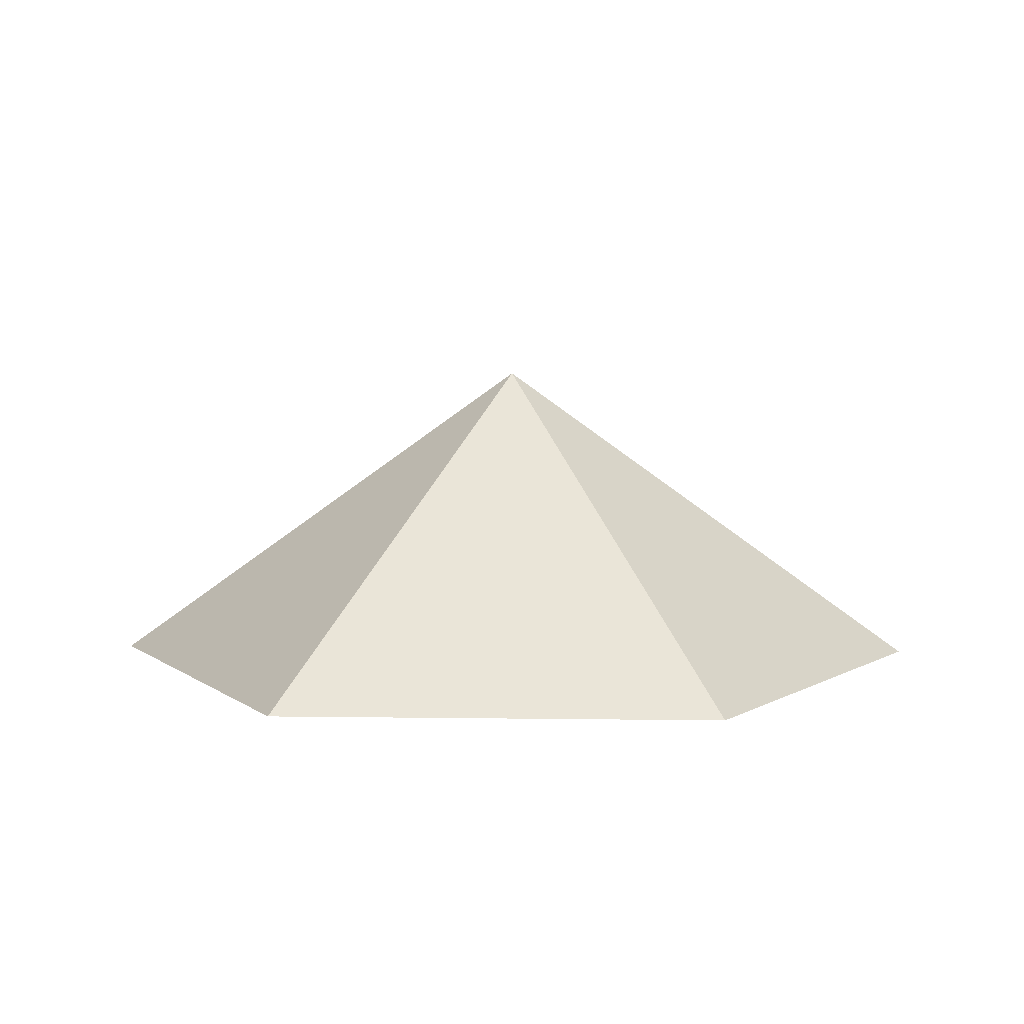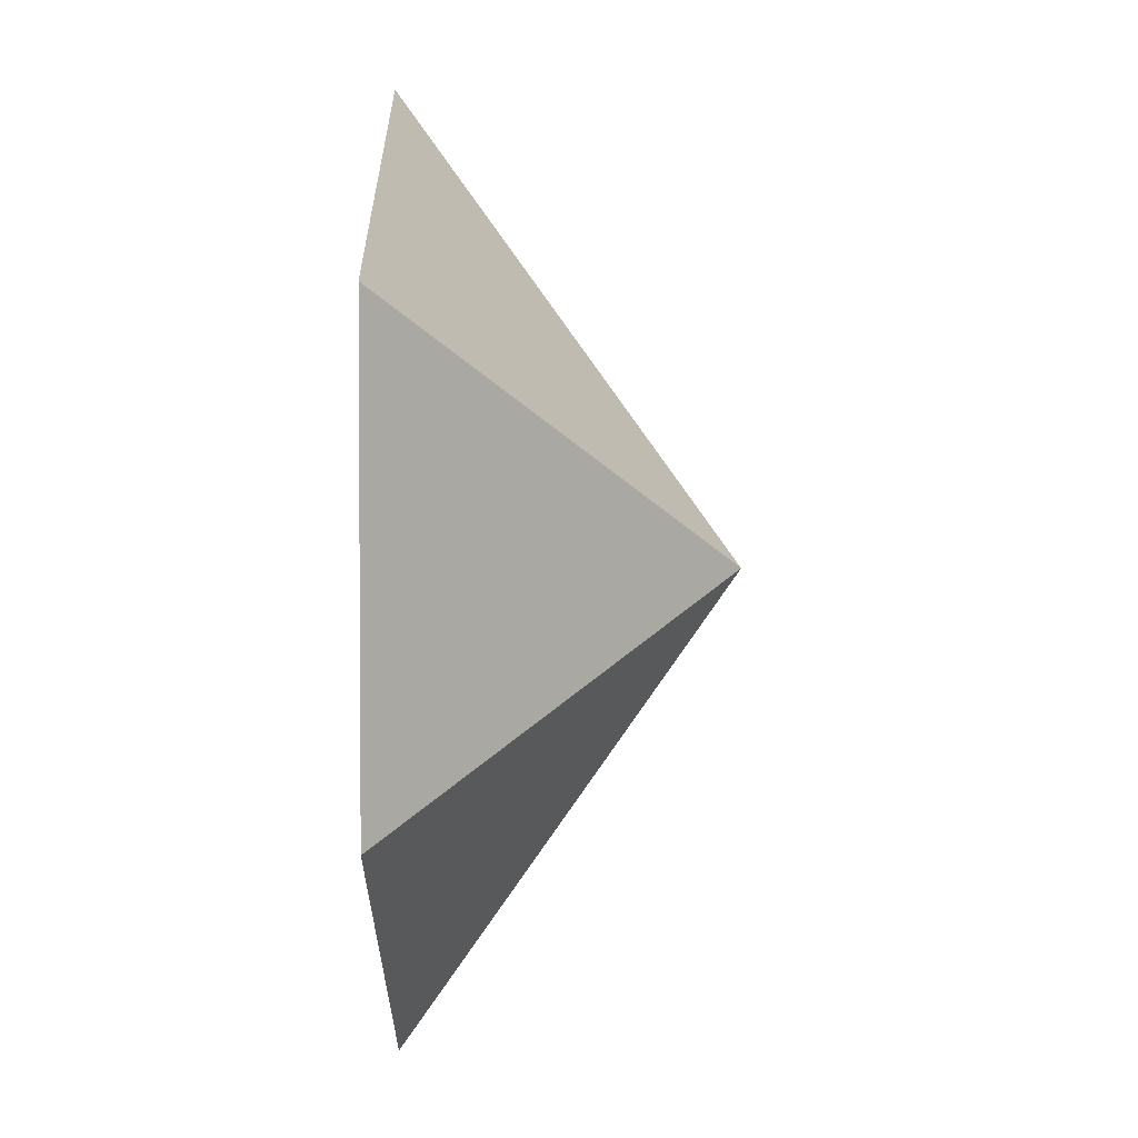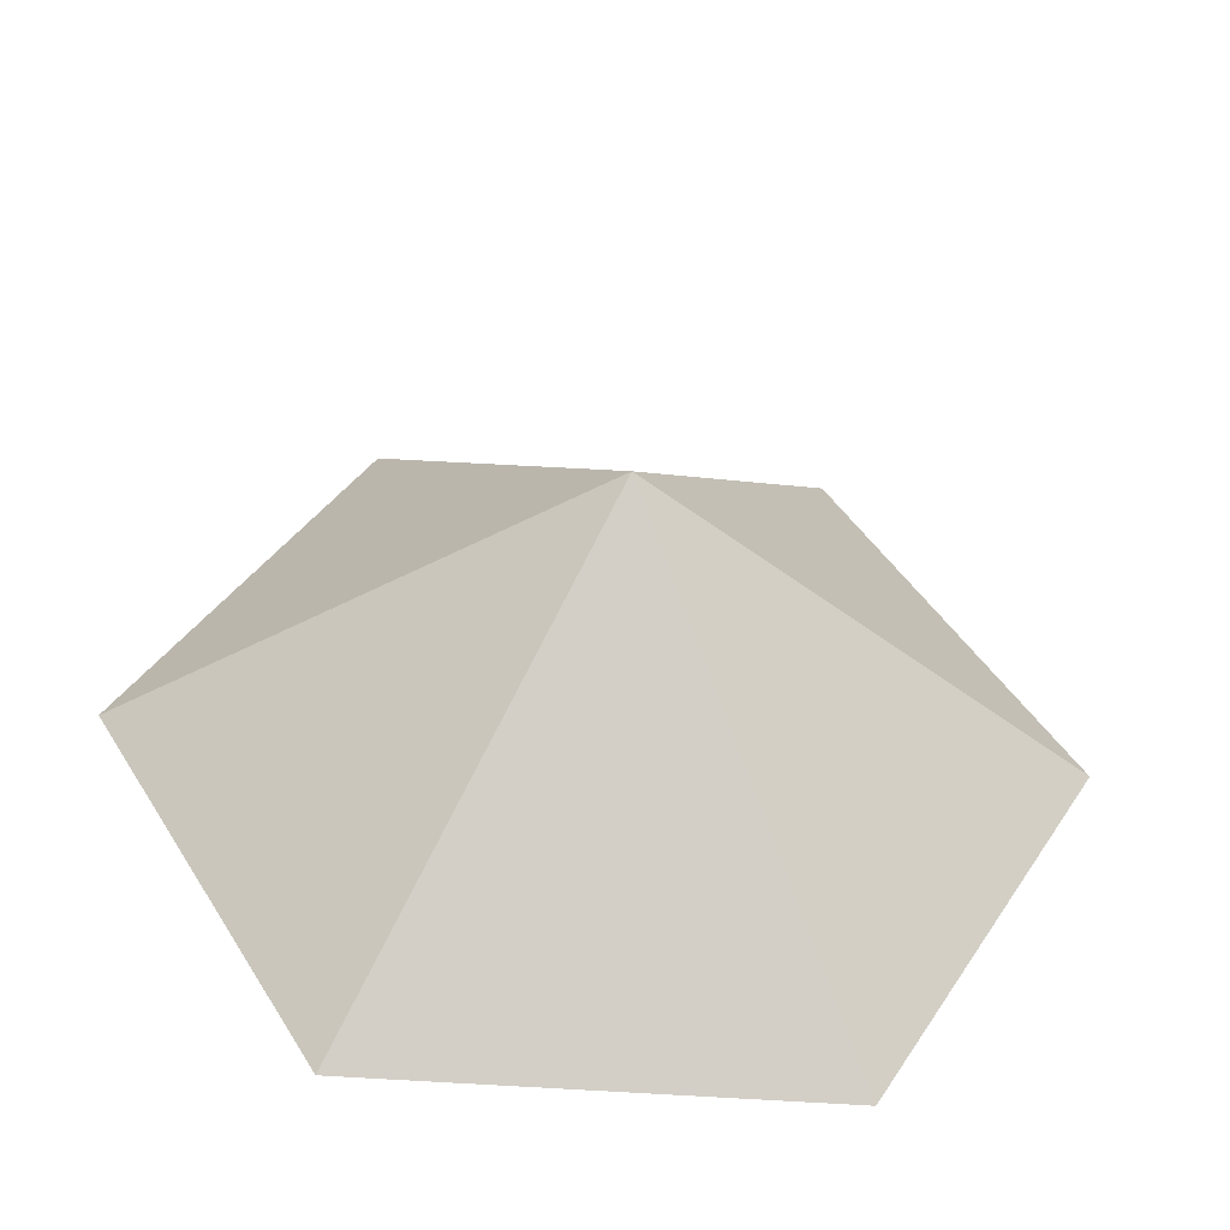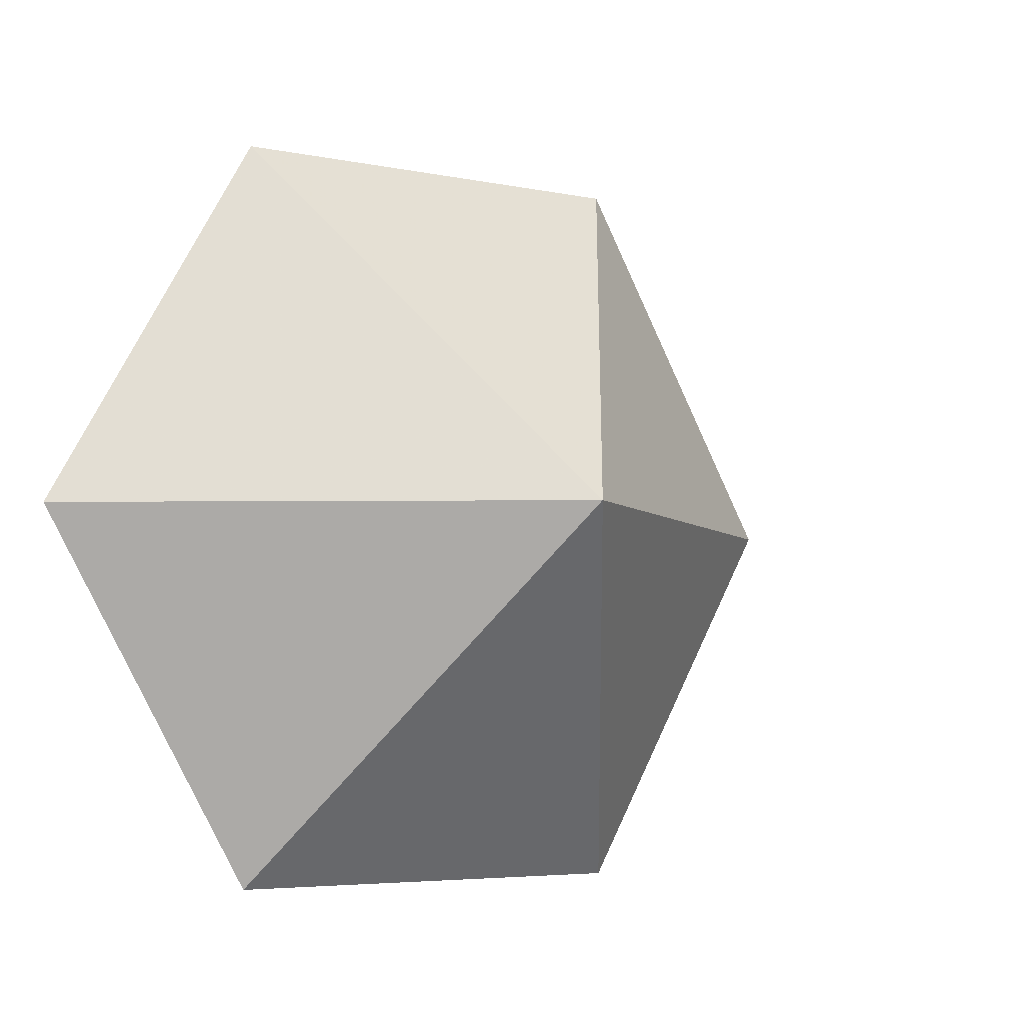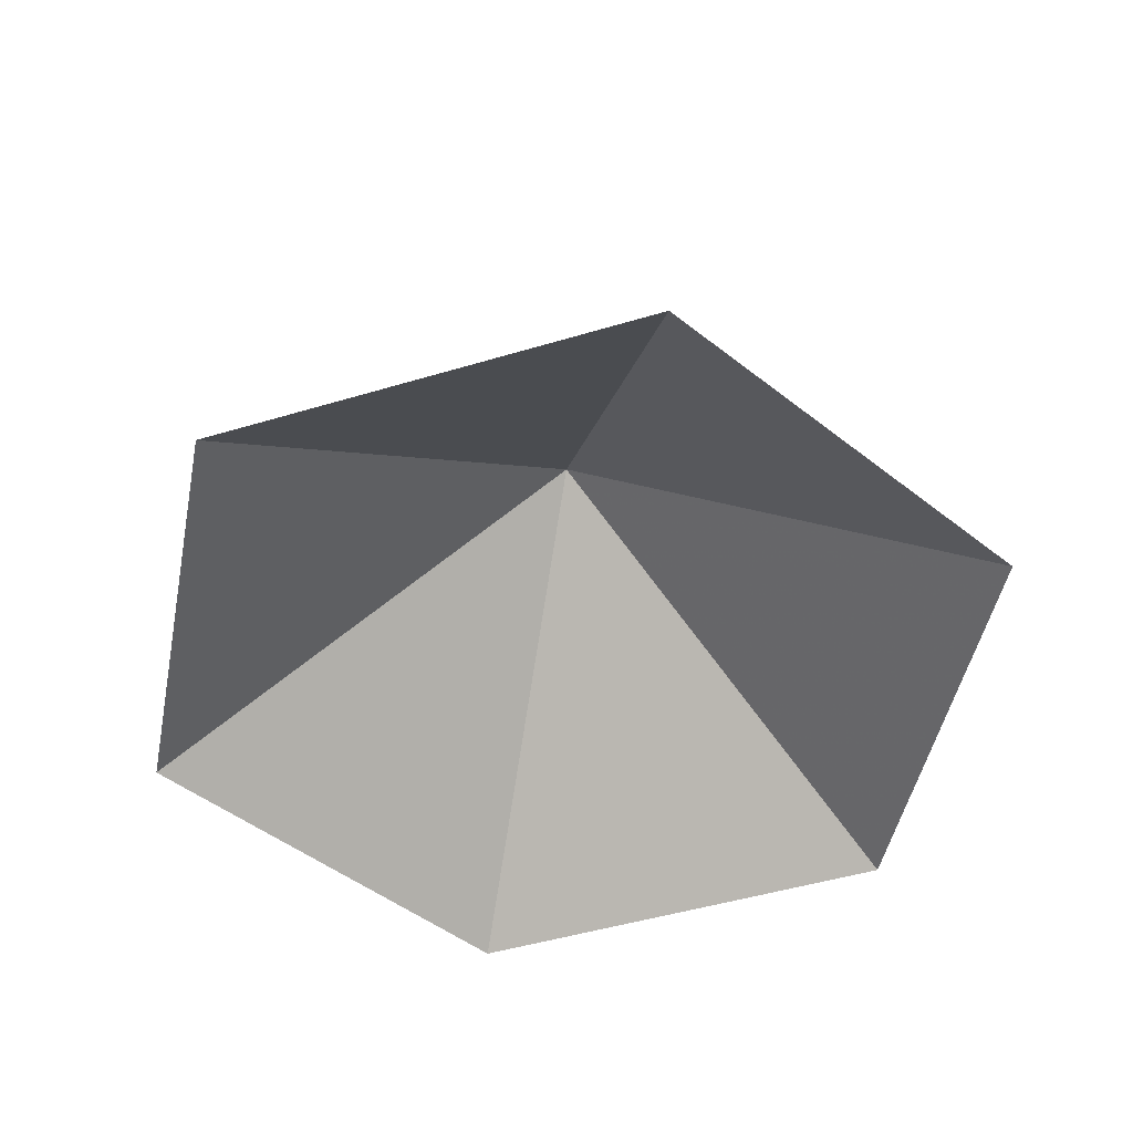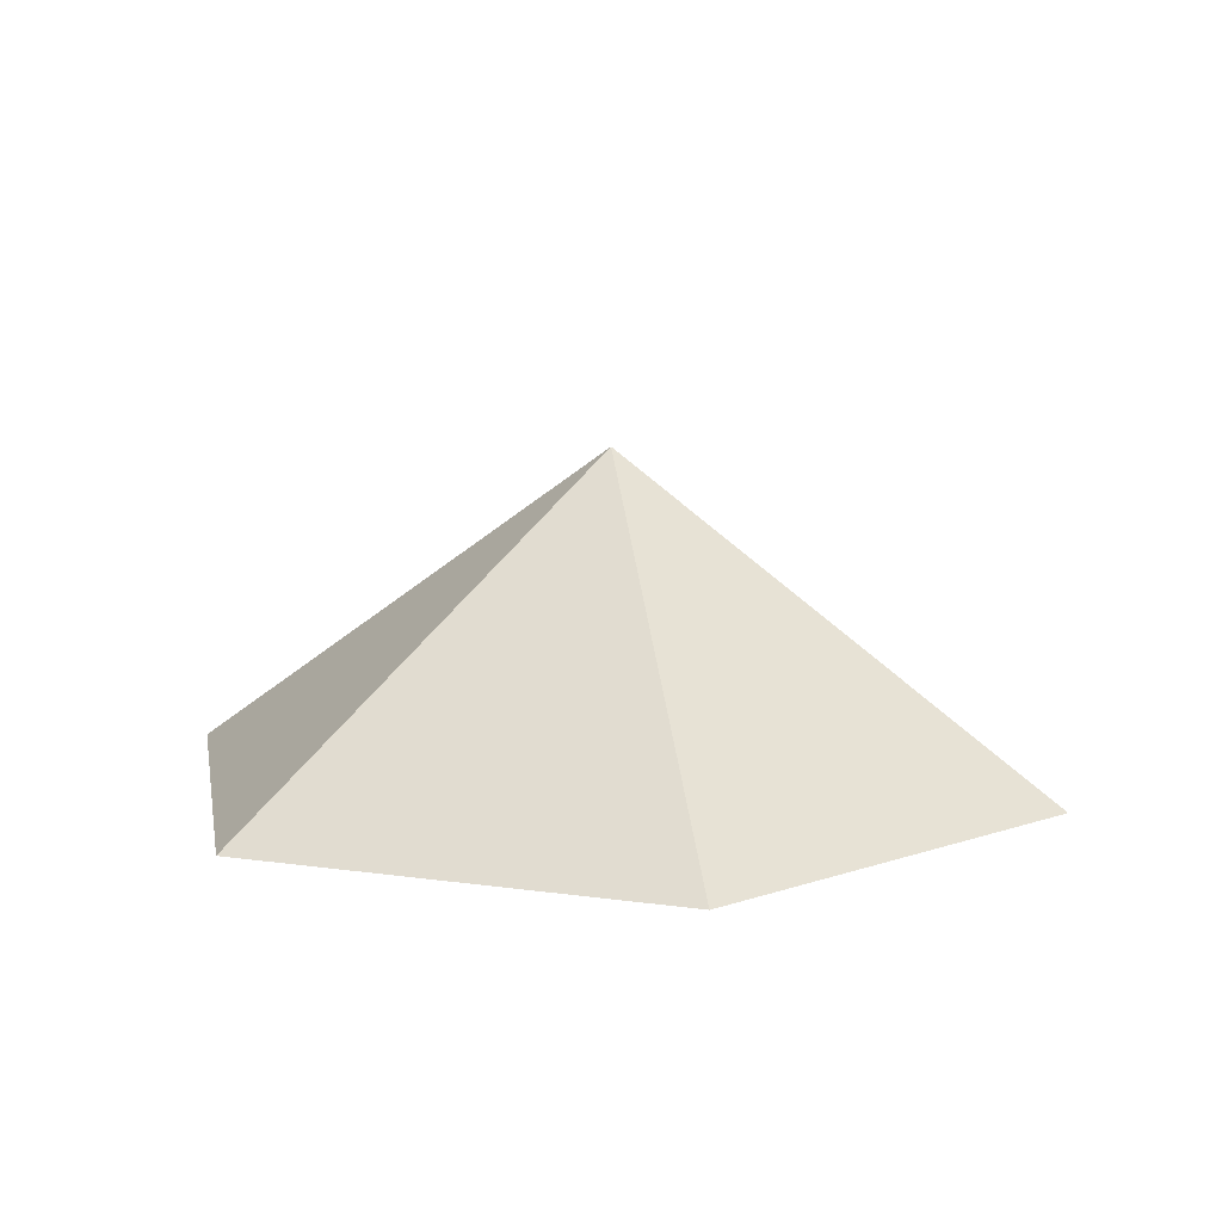
<metadata>
{"format":"obj","ext":"obj","renderer":"f3d","projection":"perspective","resolution":1024,"background":"white","views":[{"elev":6.3,"azim":62.4,"up":"+Z"},{"elev":-30.2,"azim":-89.5,"up":"+Y"},{"elev":-47.8,"azim":-5.0,"up":"+Y"},{"elev":-5.0,"azim":-33.6,"up":"+Y"},{"elev":-48.3,"azim":-41.4,"up":"+Z"},{"elev":10.9,"azim":-100.2,"up":"+Z"}]}
</metadata>
<code>
v 0 0 0
v 3.304 0 0
v 4.956 2.861 0
v 3.304 5.723 0
v 0 5.723 0
v -1.652 2.861 0
v 1.652 2.861 2.365
f 1 2 7
f 2 3 7
f 3 4 7
f 4 5 7
f 5 6 7
f 6 1 7

</code>
